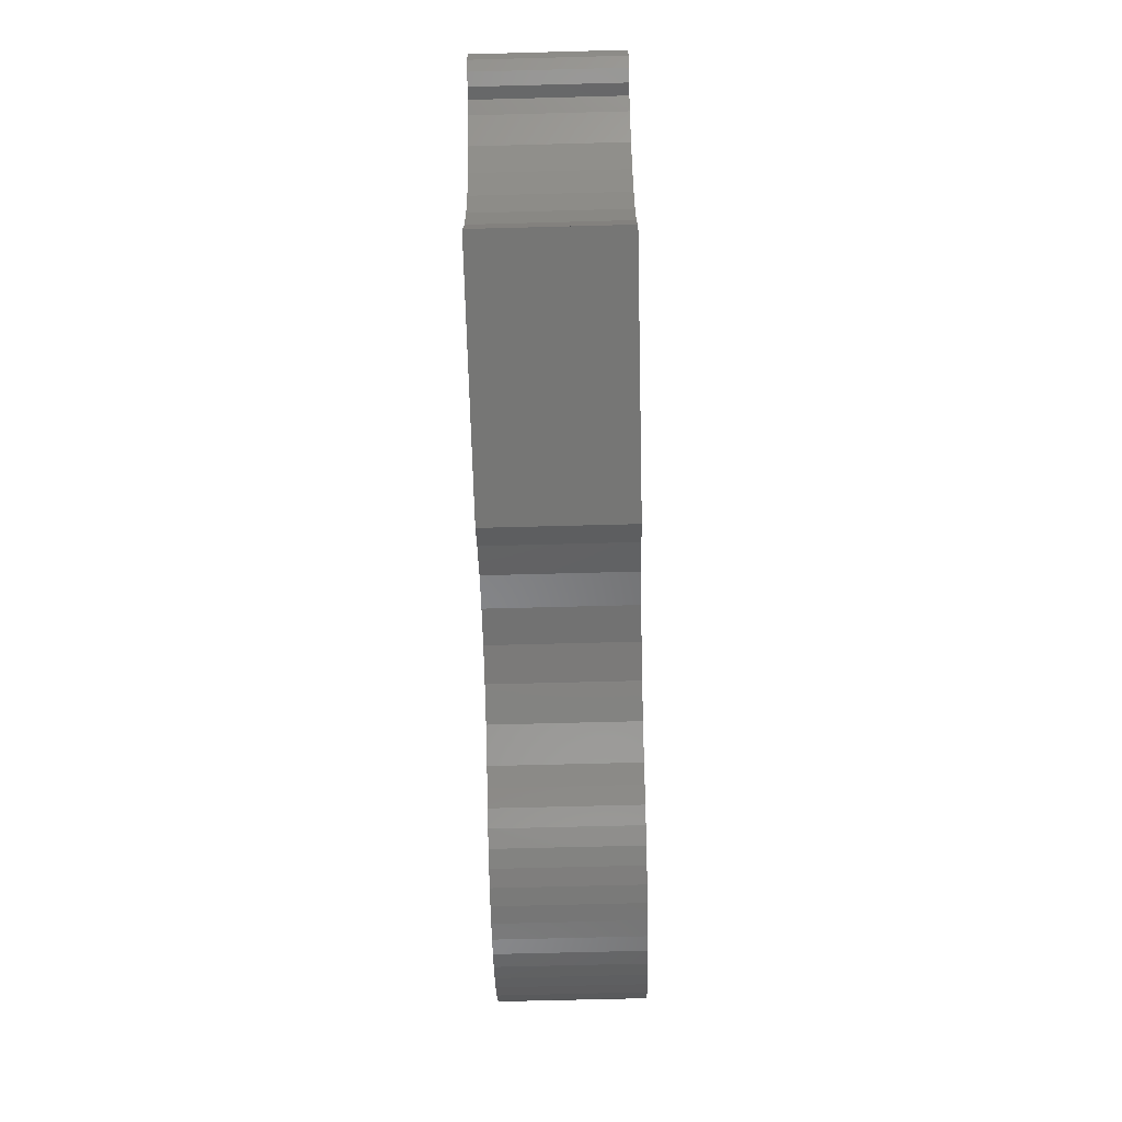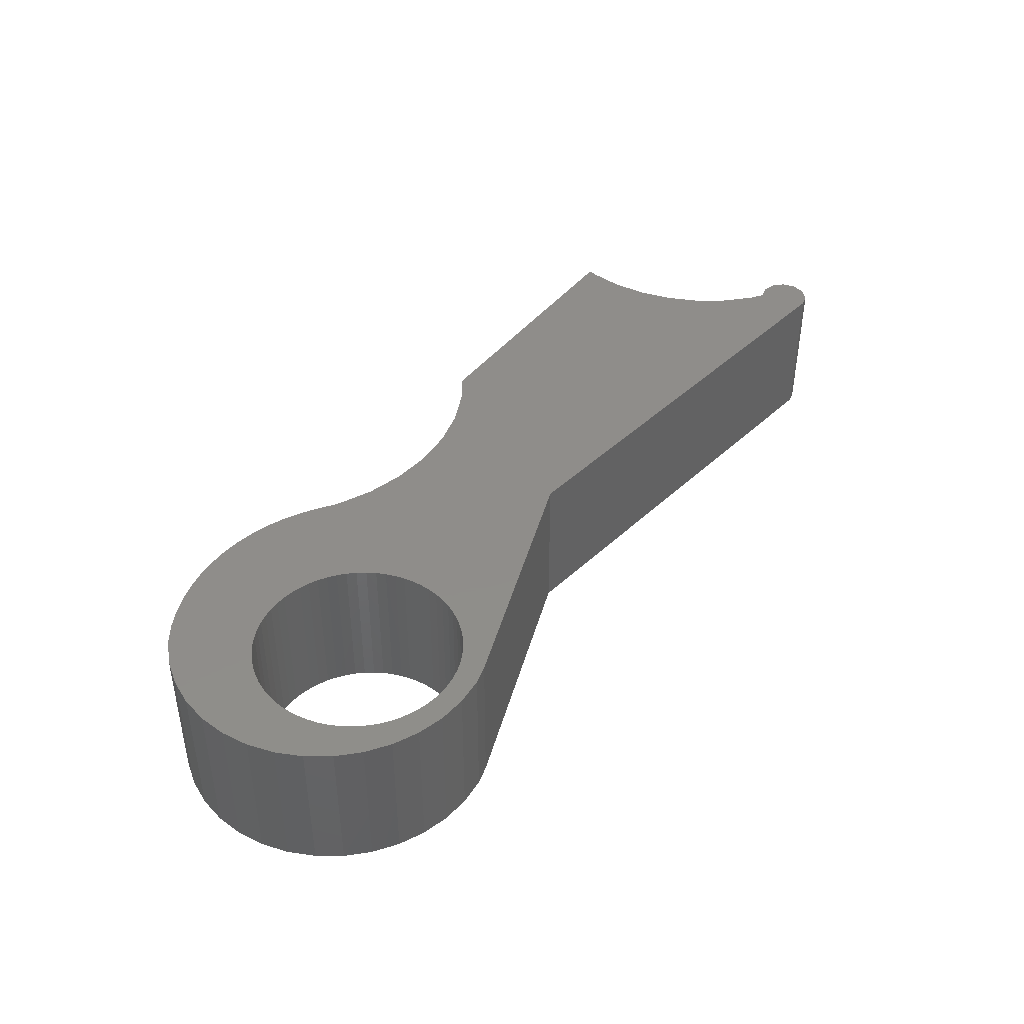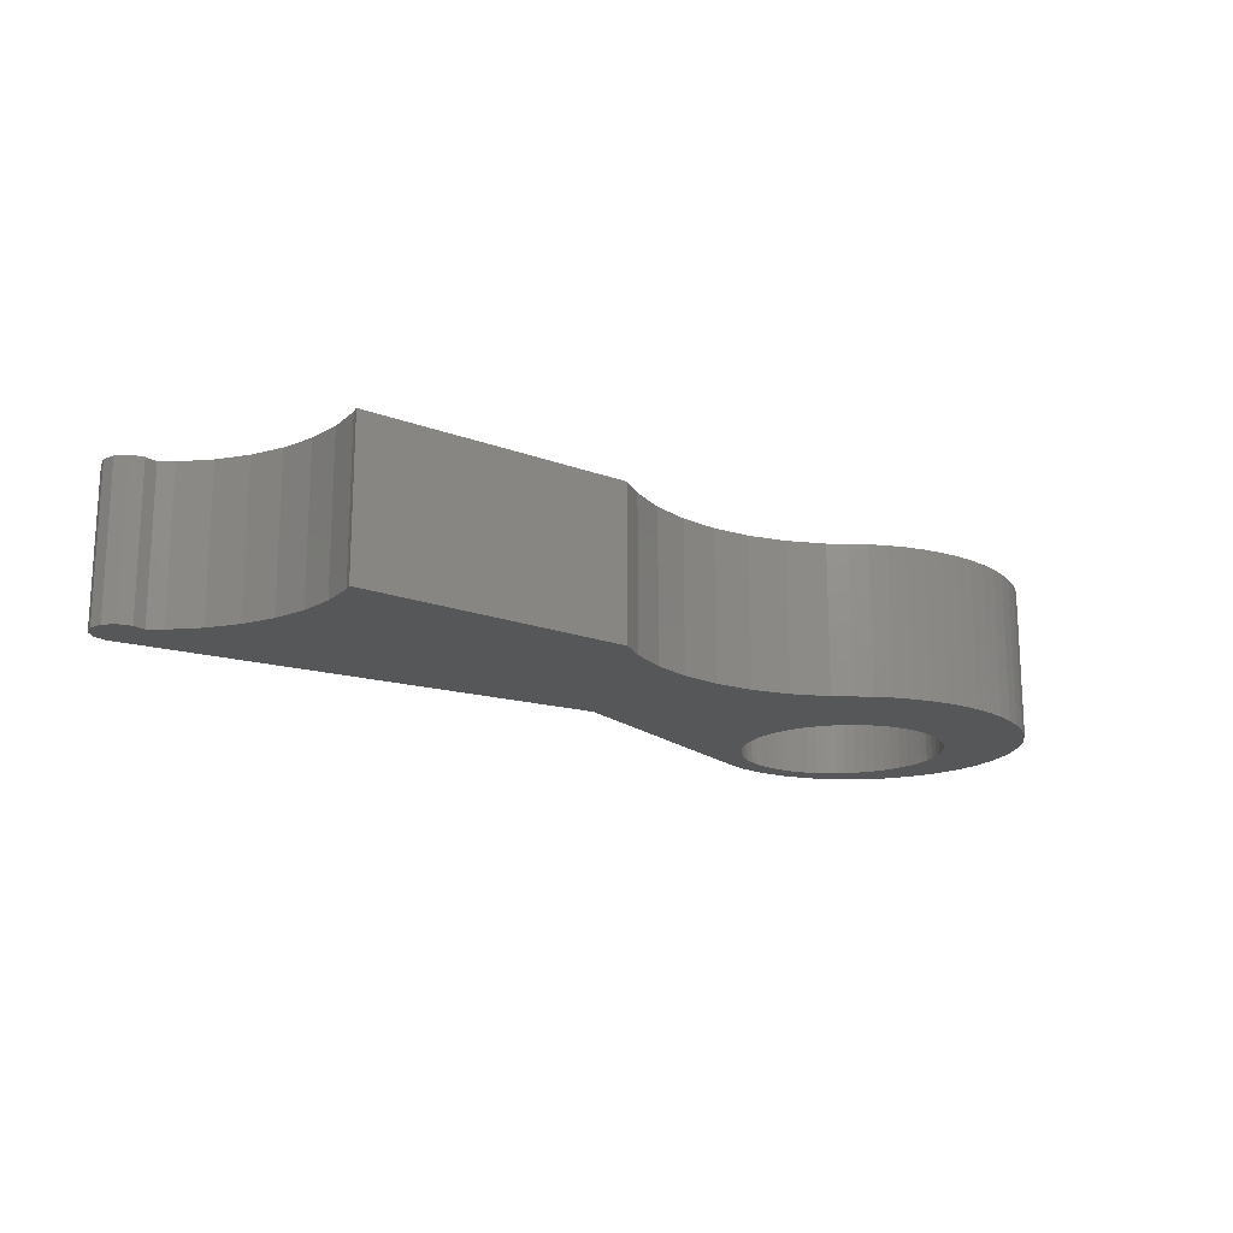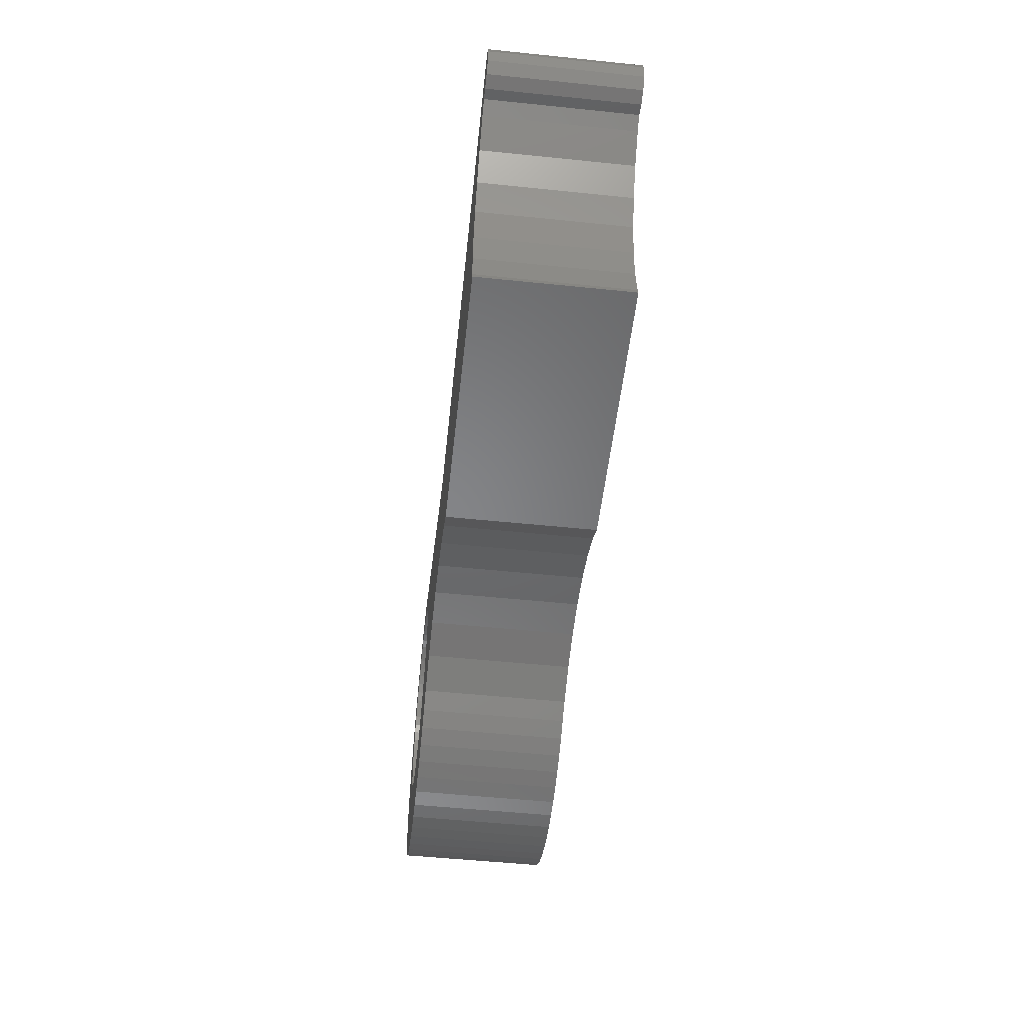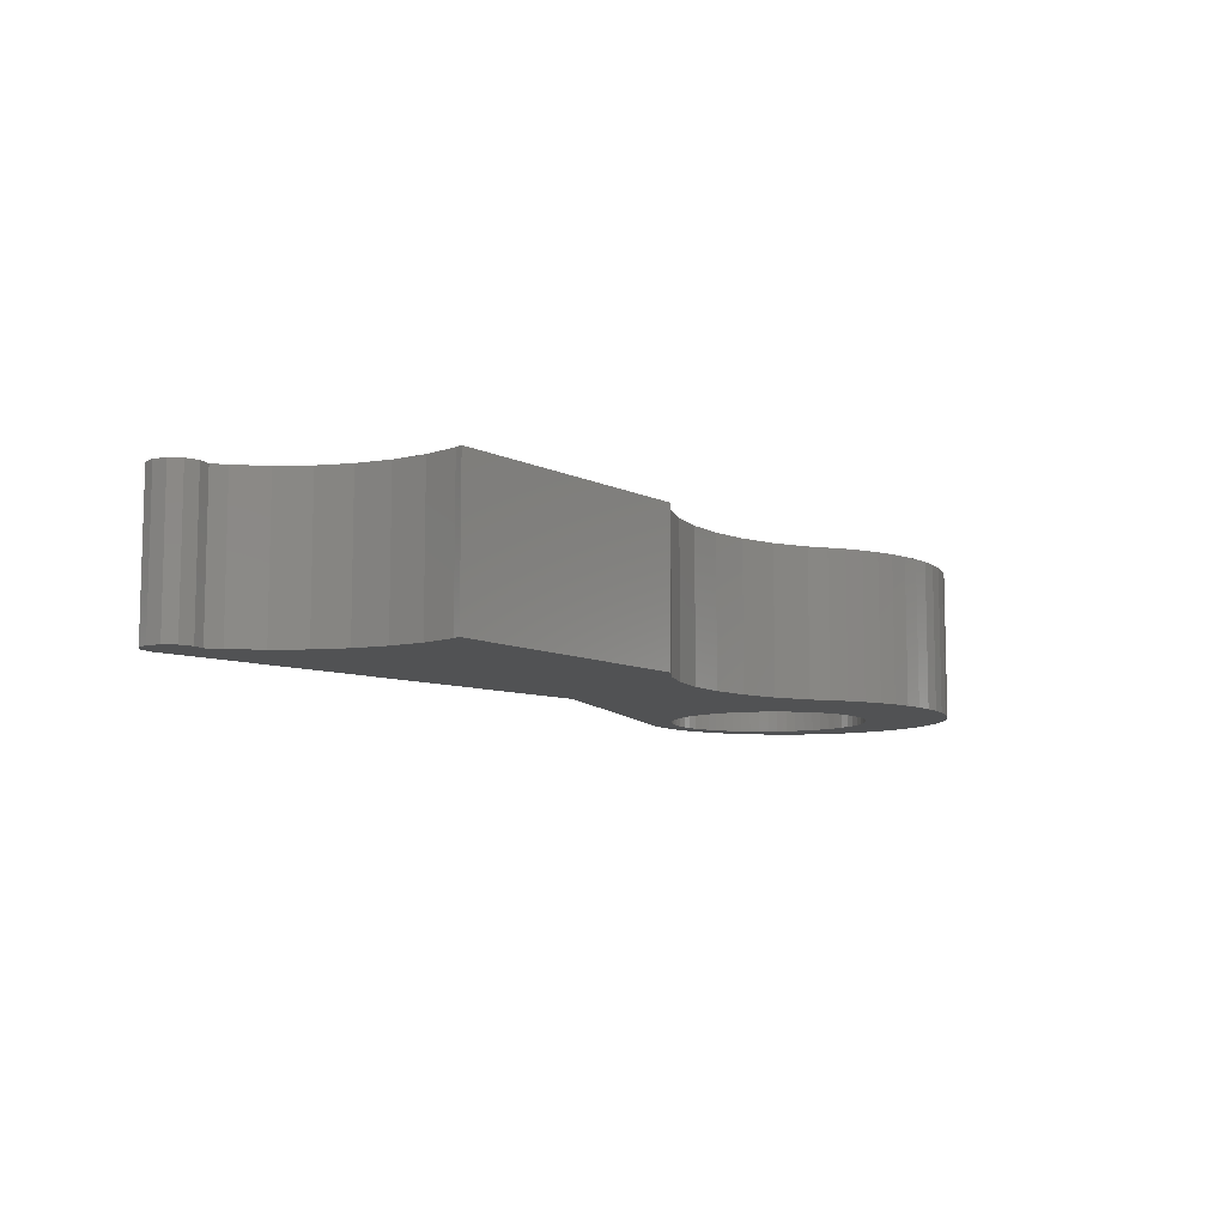
<metadata>
{"format":"stl","ext":"stl","renderer":"f3d","projection":"perspective","resolution":1024,"background":"white","views":[{"elev":-68.5,"azim":-88.5,"up":"+Y"},{"elev":42.1,"azim":124.9,"up":"+Z"},{"elev":-17.5,"azim":-36.8,"up":"+Z"},{"elev":-52.7,"azim":-96.3,"up":"+Y"},{"elev":-8.9,"azim":-52.1,"up":"+Z"}]}
</metadata>
<code>
# stl→obj: 238 verts, 476 faces
v -55.63 16.94 8
v -54.58 15.44 -4.536e-05
v -54.58 15.44 8
v -55.63 16.94 -4.536e-05
v -53.34 8.369 8
v -53.45 7.943 -4.536e-05
v -53.45 7.943 8
v -53.34 8.369 -4.536e-05
v -57.62 18.72 8
v -58.28 18.54 -4.536e-05
v -57.62 18.72 -4.536e-05
v -58.28 18.54 8
v -37.68 8.835 8
v -38.95 7.943 -4.536e-05
v -37.68 8.835 -4.536e-05
v -38.95 7.943 8
v -53.18 10.19 8
v -53.18 10.19 -4.536e-05
v -33.76 10.26 8
v -35.78 9.719 -4.536e-05
v -33.76 10.26 -4.536e-05
v -35.78 9.719 8
v -27.57 9.719 8
v -29.59 10.26 -4.536e-05
v -27.57 9.719 -4.536e-05
v -29.59 10.26 8
v -56.93 18.24 -4.536e-05
v -56.93 18.24 8
v -53.34 12.02 8
v -53.34 12.02 -4.536e-05
v -31.68 10.44 8
v -31.68 10.44 -4.536e-05
v -25.68 8.835 8
v -25.68 8.835 -4.536e-05
v -24.76 8.191 8
v -24.76 8.191 -4.536e-05
v -12.21 8.431 8
v -13.14 7.785 -4.536e-05
v -12.21 8.431 -4.536e-05
v -13.14 7.785 8
v -53.81 13.78 -4.536e-05
v -53.81 13.78 8
v -58.98 18.73 -4.536e-05
v -58.98 18.73 8
v -59.49 20.64 -4.536e-05
v -59.49 19.24 -4.536e-05
v -59.68 19.94 -4.536e-05
v -58.98 21.16 -4.536e-05
v -58.34 21.33 -4.536e-05
v -33.34 18.28 -4.536e-05
v -20.17 23.04 -4.536e-05
v -22.22 19.8 -4.536e-05
v -22.5 19.33 -4.536e-05
v -22.73 18.84 -4.536e-05
v -22.91 18.34 -4.536e-05
v -23.04 17.81 -4.536e-05
v -23.12 17.28 -4.536e-05
v -23.89 7.637 -4.536e-05
v -23.15 16.74 -4.536e-05
v -21.9 20.23 -4.536e-05
v -21.54 20.63 -4.536e-05
v -21.14 20.99 -4.536e-05
v -20.7 21.31 -4.536e-05
v -20.24 21.59 -4.536e-05
v -19.75 21.82 -4.536e-05
v -19.15 23.31 -4.536e-05
v -19.24 22 -4.536e-05
v -18.72 22.13 -4.536e-05
v -17.68 23.44 -4.536e-05
v -18.19 22.21 -4.536e-05
v -17.65 22.24 -4.536e-05
v -16.2 23.31 -4.536e-05
v -17.11 22.21 -4.536e-05
v -16.58 22.13 -4.536e-05
v -16.05 22 -4.536e-05
v -14.77 22.93 -4.536e-05
v -15.54 21.82 -4.536e-05
v -15.06 21.59 -4.536e-05
v -14.59 21.31 -4.536e-05
v -13.43 22.3 -4.536e-05
v -14.16 20.99 -4.536e-05
v -13.76 20.63 -4.536e-05
v -13.4 20.23 -4.536e-05
v -12.21 21.45 -4.536e-05
v -13.08 19.8 -4.536e-05
v -12.8 19.33 -4.536e-05
v -12.57 18.84 -4.536e-05
v -12.39 18.34 -4.536e-05
v -12.26 17.81 -4.536e-05
v -12.18 17.28 -4.536e-05
v -11.17 20.41 -4.536e-05
v -12.15 16.74 -4.536e-05
v -22.98 7.169 -4.536e-05
v -23.12 16.2 -4.536e-05
v -23.04 15.67 -4.536e-05
v -22.91 15.14 -4.536e-05
v -22.03 6.792 -4.536e-05
v -22.73 14.64 -4.536e-05
v -22.5 14.15 -4.536e-05
v -22.22 13.69 -4.536e-05
v -21.9 13.25 -4.536e-05
v -21.04 6.51 -4.536e-05
v -21.54 12.85 -4.536e-05
v -21.14 12.49 -4.536e-05
v -20.7 12.17 -4.536e-05
v -20.03 6.325 -4.536e-05
v -20.24 11.89 -4.536e-05
v -19.75 11.66 -4.536e-05
v -19.01 6.239 -4.536e-05
v -19.24 11.48 -4.536e-05
v -18.72 11.35 -4.536e-05
v -17.98 6.253 -4.536e-05
v -18.19 11.27 -4.536e-05
v -17.65 11.24 -4.536e-05
v -16.96 6.367 -4.536e-05
v -17.11 11.27 -4.536e-05
v -16.58 11.35 -4.536e-05
v -15.96 6.58 -4.536e-05
v -16.05 11.48 -4.536e-05
v -15.54 11.66 -4.536e-05
v -14.98 6.889 -4.536e-05
v -15.06 11.89 -4.536e-05
v -14.59 12.17 -4.536e-05
v -14.04 7.292 -4.536e-05
v -14.16 12.49 -4.536e-05
v -13.76 12.85 -4.536e-05
v -13.4 13.25 -4.536e-05
v -13.08 13.69 -4.536e-05
v -12.8 14.15 -4.536e-05
v -12.57 14.64 -4.536e-05
v -12.39 15.14 -4.536e-05
v -12.26 15.67 -4.536e-05
v -12.18 16.2 -4.536e-05
v -11.17 9.477 -4.536e-05
v -10.32 19.19 -4.536e-05
v -10.32 10.69 -4.536e-05
v -9.69 17.85 -4.536e-05
v -9.69 12.04 -4.536e-05
v -9.306 16.42 -4.536e-05
v -9.306 13.47 -4.536e-05
v -9.176 14.94 -4.536e-05
v -9.69 17.85 8
v -10.32 19.19 8
v -58.98 21.16 8
v -58.34 21.33 8
v -59.49 19.24 8
v -9.176 14.94 8
v -9.306 16.42 8
v -11.17 9.477 8
v -14.77 22.93 8
v -13.43 22.3 8
v -33.34 18.28 8
v -17.68 23.44 8
v -16.2 23.31 8
v -9.69 12.04 8
v -9.306 13.47 8
v -10.32 10.69 8
v -20.17 23.04 8
v -19.15 23.31 8
v -12.21 21.45 8
v -11.17 20.41 8
v -59.49 20.64 8
v -59.68 19.94 8
v -12.39 15.14 8
v -12.57 14.64 8
v -12.18 16.2 8
v -12.26 15.67 8
v -12.8 14.15 8
v -13.76 20.63 8
v -14.16 20.99 8
v -14.59 21.31 8
v -18.19 11.27 8
v -17.65 11.24 8
v -20.24 11.89 8
v -19.75 11.66 8
v -16.58 11.35 8
v -16.05 11.48 8
v -17.11 11.27 8
v -14.59 12.17 8
v -14.16 12.49 8
v -13.08 13.69 8
v -13.4 13.25 8
v -19.24 11.48 8
v -15.54 11.66 8
v -13.76 12.85 8
v -12.26 17.81 8
v -12.18 17.28 8
v -12.57 18.84 8
v -12.39 18.34 8
v -18.72 11.35 8
v -15.06 11.89 8
v -12.8 19.33 8
v -12.15 16.74 8
v -13.4 20.23 8
v -13.08 19.8 8
v -15.06 21.59 8
v -20.24 21.59 8
v -20.7 21.31 8
v -16.05 22 8
v -16.58 22.13 8
v -18.19 22.21 8
v -18.72 22.13 8
v -17.11 22.21 8
v -17.65 22.24 8
v -15.54 21.82 8
v -19.24 22 8
v -19.75 21.82 8
v -21.9 20.23 8
v -21.54 20.63 8
v -22.22 19.8 8
v -22.73 18.84 8
v -22.5 19.33 8
v -23.12 17.28 8
v -23.04 17.81 8
v -21.14 20.99 8
v -22.73 14.64 8
v -22.91 15.14 8
v -22.91 18.34 8
v -21.9 13.25 8
v -22.22 13.69 8
v -21.54 12.85 8
v -21.14 12.49 8
v -23.04 15.67 8
v -23.12 16.2 8
v -22.5 14.15 8
v -20.7 12.17 8
v -23.15 16.74 8
v -16.96 6.367 8
v -17.98 6.253 8
v -23.89 7.637 8
v -14.98 6.889 8
v -15.96 6.58 8
v -19.01 6.239 8
v -22.03 6.792 8
v -22.98 7.169 8
v -14.04 7.292 8
v -21.04 6.51 8
v -20.03 6.325 8
f 1 2 3
f 2 1 4
f 5 6 7
f 6 5 8
f 9 10 11
f 10 9 12
f 13 14 15
f 14 13 16
f 17 8 5
f 8 17 18
f 19 20 21
f 20 19 22
f 23 24 25
f 24 23 26
f 16 6 14
f 6 16 7
f 1 27 4
f 27 1 28
f 29 18 17
f 18 29 30
f 22 15 20
f 15 22 13
f 31 21 32
f 21 31 19
f 26 32 24
f 32 26 31
f 33 25 34
f 25 33 23
f 35 34 36
f 34 35 33
f 37 38 39
f 38 37 40
f 28 11 27
f 11 28 9
f 3 41 42
f 41 3 2
f 42 30 29
f 30 42 41
f 12 43 10
f 43 12 44
f 45 46 47
f 46 45 48
f 46 48 43
f 43 48 49
f 43 49 10
f 10 49 11
f 11 49 50
f 11 50 27
f 27 50 4
f 4 50 2
f 2 50 41
f 41 50 30
f 30 50 18
f 18 50 14
f 14 50 15
f 15 50 20
f 20 50 21
f 21 50 32
f 32 50 51
f 32 51 24
f 24 51 52
f 24 52 53
f 24 53 25
f 25 53 54
f 25 54 55
f 25 55 34
f 34 55 56
f 34 56 36
f 36 56 57
f 36 57 58
f 58 57 59
f 52 51 60
f 60 51 61
f 61 51 62
f 62 51 63
f 63 51 64
f 64 51 65
f 65 51 66
f 65 66 67
f 67 66 68
f 68 66 69
f 68 69 70
f 70 69 71
f 71 69 72
f 71 72 73
f 73 72 74
f 74 72 75
f 75 72 76
f 75 76 77
f 77 76 78
f 78 76 79
f 79 76 80
f 79 80 81
f 81 80 82
f 82 80 83
f 83 80 84
f 83 84 85
f 85 84 86
f 86 84 87
f 87 84 88
f 88 84 89
f 89 84 90
f 90 84 91
f 90 91 92
f 59 93 58
f 93 59 94
f 93 94 95
f 93 95 96
f 93 96 97
f 97 96 98
f 97 98 99
f 97 99 100
f 97 100 101
f 97 101 102
f 102 101 103
f 102 103 104
f 102 104 105
f 102 105 106
f 106 105 107
f 106 107 108
f 106 108 109
f 109 108 110
f 109 110 111
f 109 111 112
f 112 111 113
f 112 113 114
f 112 114 115
f 115 114 116
f 115 116 117
f 115 117 118
f 118 117 119
f 118 119 120
f 118 120 121
f 121 120 122
f 121 122 123
f 121 123 124
f 124 123 125
f 124 125 126
f 124 126 38
f 38 126 127
f 38 127 128
f 38 128 39
f 39 128 129
f 39 129 130
f 39 130 131
f 39 131 132
f 39 132 133
f 39 133 134
f 134 133 92
f 134 92 91
f 134 91 135
f 134 135 136
f 136 135 137
f 136 137 138
f 138 137 139
f 138 139 140
f 140 139 141
f 8 14 6
f 14 8 18
f 135 142 137
f 142 135 143
f 144 49 48
f 49 144 145
f 44 46 43
f 46 44 146
f 139 147 141
f 147 139 148
f 149 39 134
f 39 149 37
f 150 80 76
f 80 150 151
f 145 50 49
f 50 145 152
f 153 72 69
f 72 153 154
f 140 155 138
f 155 140 156
f 138 157 136
f 157 138 155
f 158 66 51
f 66 158 159
f 151 84 80
f 84 151 160
f 141 156 140
f 156 141 147
f 91 143 135
f 143 91 161
f 137 148 139
f 148 137 142
f 160 91 84
f 91 160 161
f 136 149 134
f 149 136 157
f 154 76 72
f 76 154 150
f 144 45 162
f 45 144 48
f 162 47 163
f 47 162 45
f 163 46 146
f 46 163 47
f 159 69 66
f 69 159 153
f 164 130 165
f 130 164 131
f 166 132 167
f 132 166 133
f 165 129 168
f 129 165 130
f 169 81 82
f 81 169 170
f 170 79 81
f 79 170 171
f 172 114 113
f 114 172 173
f 174 108 107
f 108 174 175
f 176 119 117
f 119 176 177
f 173 116 114
f 116 173 178
f 179 125 123
f 125 179 180
f 181 127 182
f 127 181 128
f 175 110 108
f 110 175 183
f 177 120 119
f 120 177 184
f 180 126 125
f 126 180 185
f 186 90 187
f 90 186 89
f 188 88 189
f 88 188 87
f 190 113 111
f 113 190 172
f 183 111 110
f 111 183 190
f 191 123 122
f 123 191 179
f 182 126 185
f 126 182 127
f 167 131 164
f 131 167 132
f 189 89 186
f 89 189 88
f 192 87 188
f 87 192 86
f 193 133 166
f 133 193 92
f 168 128 181
f 128 168 129
f 187 92 193
f 92 187 90
f 194 85 195
f 85 194 83
f 169 83 194
f 83 169 82
f 184 122 120
f 122 184 191
f 195 86 192
f 86 195 85
f 171 78 79
f 78 171 196
f 178 117 116
f 117 178 176
f 197 63 64
f 63 197 198
f 199 74 75
f 74 199 200
f 201 68 70
f 68 201 202
f 200 73 74
f 73 200 203
f 203 71 73
f 71 203 204
f 196 77 78
f 77 196 205
f 206 65 67
f 65 206 207
f 202 67 68
f 67 202 206
f 204 70 71
f 70 204 201
f 207 64 65
f 64 207 197
f 205 75 77
f 75 205 199
f 61 208 60
f 208 61 209
f 60 210 52
f 210 60 208
f 53 211 54
f 211 53 212
f 56 213 57
f 213 56 214
f 198 62 63
f 62 198 215
f 96 216 98
f 216 96 217
f 54 218 55
f 218 54 211
f 55 214 56
f 214 55 218
f 52 212 53
f 212 52 210
f 100 219 101
f 219 100 220
f 221 104 103
f 104 221 222
f 215 61 62
f 61 215 209
f 94 223 95
f 223 94 224
f 98 225 99
f 225 98 216
f 101 221 103
f 221 101 219
f 226 107 105
f 107 226 174
f 59 224 94
f 224 59 227
f 95 217 96
f 217 95 223
f 99 220 100
f 220 99 225
f 222 105 104
f 105 222 226
f 57 227 59
f 227 57 213
f 228 112 115
f 112 228 229
f 230 36 58
f 36 230 35
f 231 118 121
f 118 231 232
f 229 109 112
f 109 229 233
f 152 51 50
f 51 152 158
f 234 93 97
f 93 234 235
f 40 124 38
f 124 40 236
f 16 5 7
f 5 16 17
f 235 227 230
f 227 235 224
f 224 235 223
f 223 235 217
f 217 235 234
f 217 234 216
f 216 234 225
f 225 234 220
f 220 234 219
f 219 234 237
f 219 237 221
f 221 237 222
f 222 237 226
f 226 237 238
f 226 238 174
f 174 238 175
f 175 238 233
f 175 233 183
f 183 233 190
f 190 233 229
f 190 229 172
f 172 229 173
f 173 229 228
f 173 228 178
f 178 228 176
f 176 228 232
f 176 232 177
f 177 232 184
f 184 232 231
f 184 231 191
f 191 231 179
f 179 231 236
f 179 236 180
f 180 236 185
f 185 236 40
f 185 40 182
f 182 40 181
f 181 40 37
f 181 37 168
f 168 37 165
f 165 37 164
f 164 37 167
f 167 37 166
f 166 37 149
f 166 149 193
f 146 162 163
f 162 146 44
f 162 44 144
f 144 44 12
f 144 12 145
f 145 12 9
f 145 9 152
f 152 9 28
f 152 28 1
f 152 1 3
f 152 3 42
f 152 42 29
f 152 29 17
f 152 17 16
f 152 16 13
f 152 13 22
f 152 22 19
f 152 19 31
f 152 31 158
f 158 31 26
f 158 26 210
f 210 26 212
f 212 26 23
f 212 23 211
f 211 23 218
f 218 23 33
f 218 33 214
f 214 33 35
f 214 35 213
f 213 35 230
f 213 230 227
f 158 210 208
f 158 208 209
f 158 209 215
f 158 215 198
f 158 198 197
f 158 197 207
f 158 207 159
f 159 207 206
f 159 206 202
f 159 202 153
f 153 202 201
f 153 201 204
f 153 204 154
f 154 204 203
f 154 203 200
f 154 200 199
f 154 199 150
f 150 199 205
f 150 205 196
f 150 196 171
f 150 171 151
f 151 171 170
f 151 170 169
f 151 169 194
f 151 194 160
f 160 194 195
f 160 195 192
f 160 192 188
f 160 188 189
f 160 189 186
f 160 186 187
f 160 187 161
f 161 187 193
f 161 193 149
f 161 149 157
f 161 157 143
f 143 157 155
f 143 155 142
f 142 155 156
f 142 156 148
f 148 156 147
f 238 102 106
f 102 238 237
f 232 115 118
f 115 232 228
f 235 58 93
f 58 235 230
f 236 121 124
f 121 236 231
f 233 106 109
f 106 233 238
f 237 97 102
f 97 237 234

</code>
